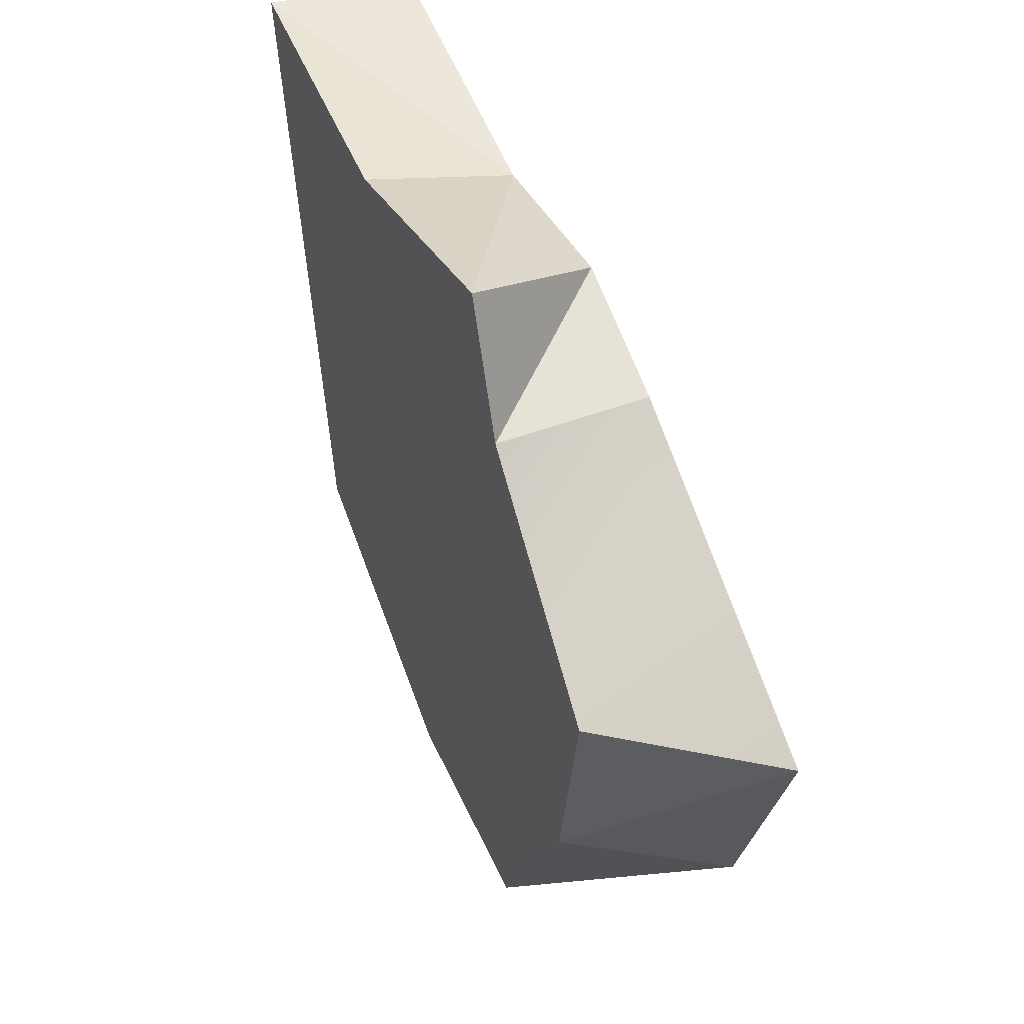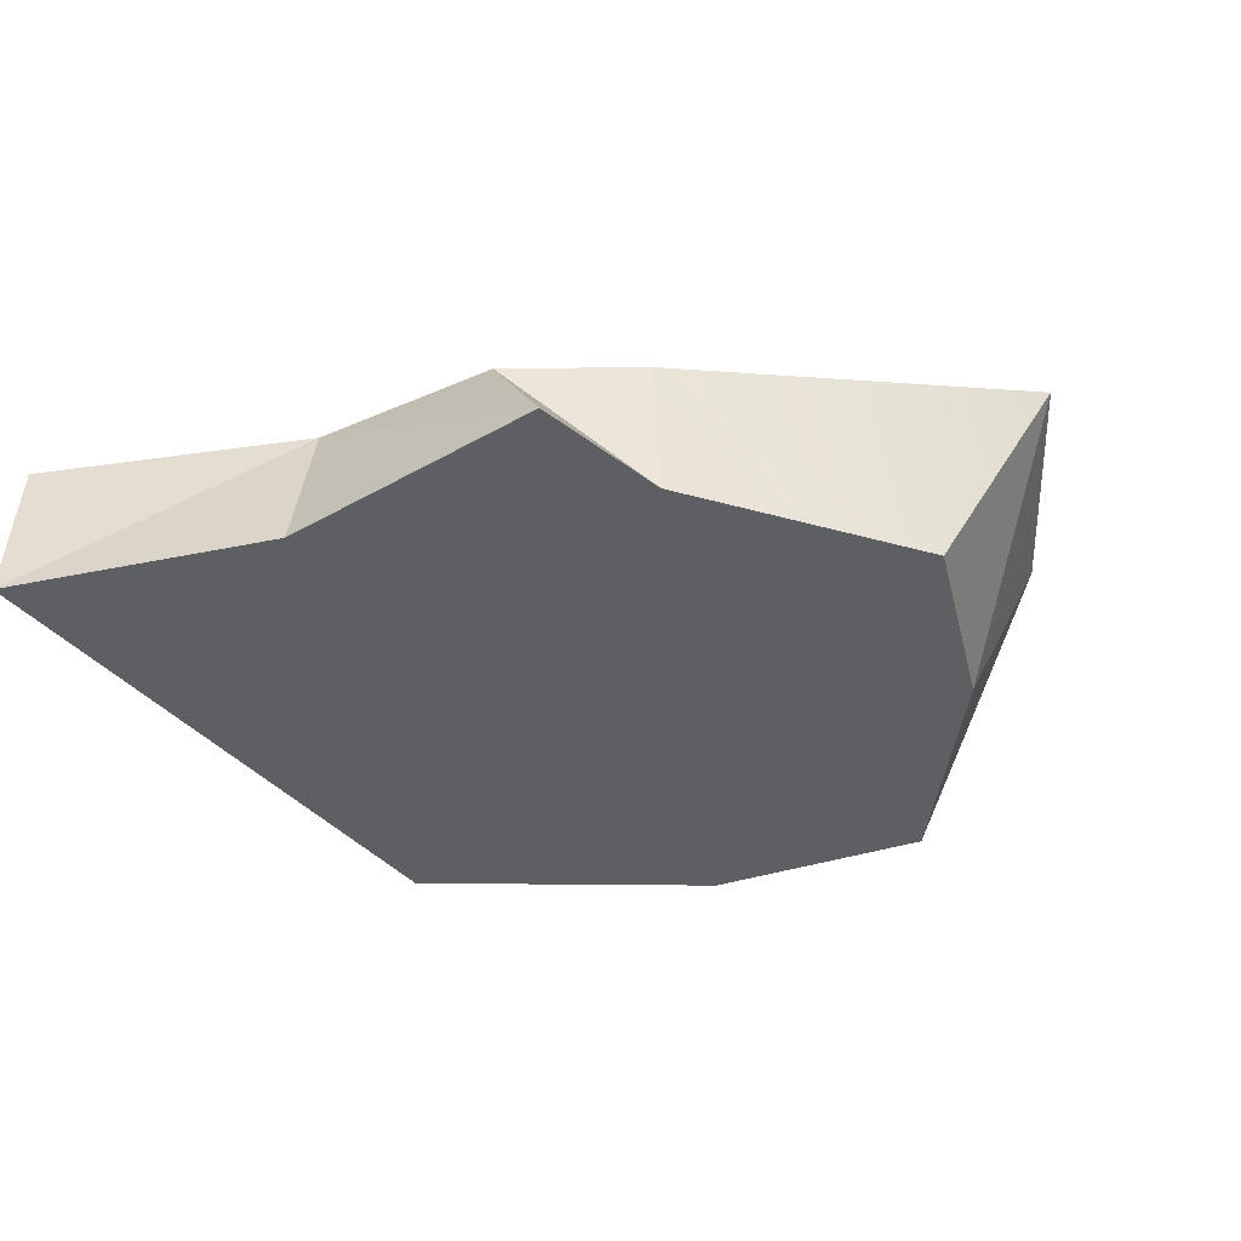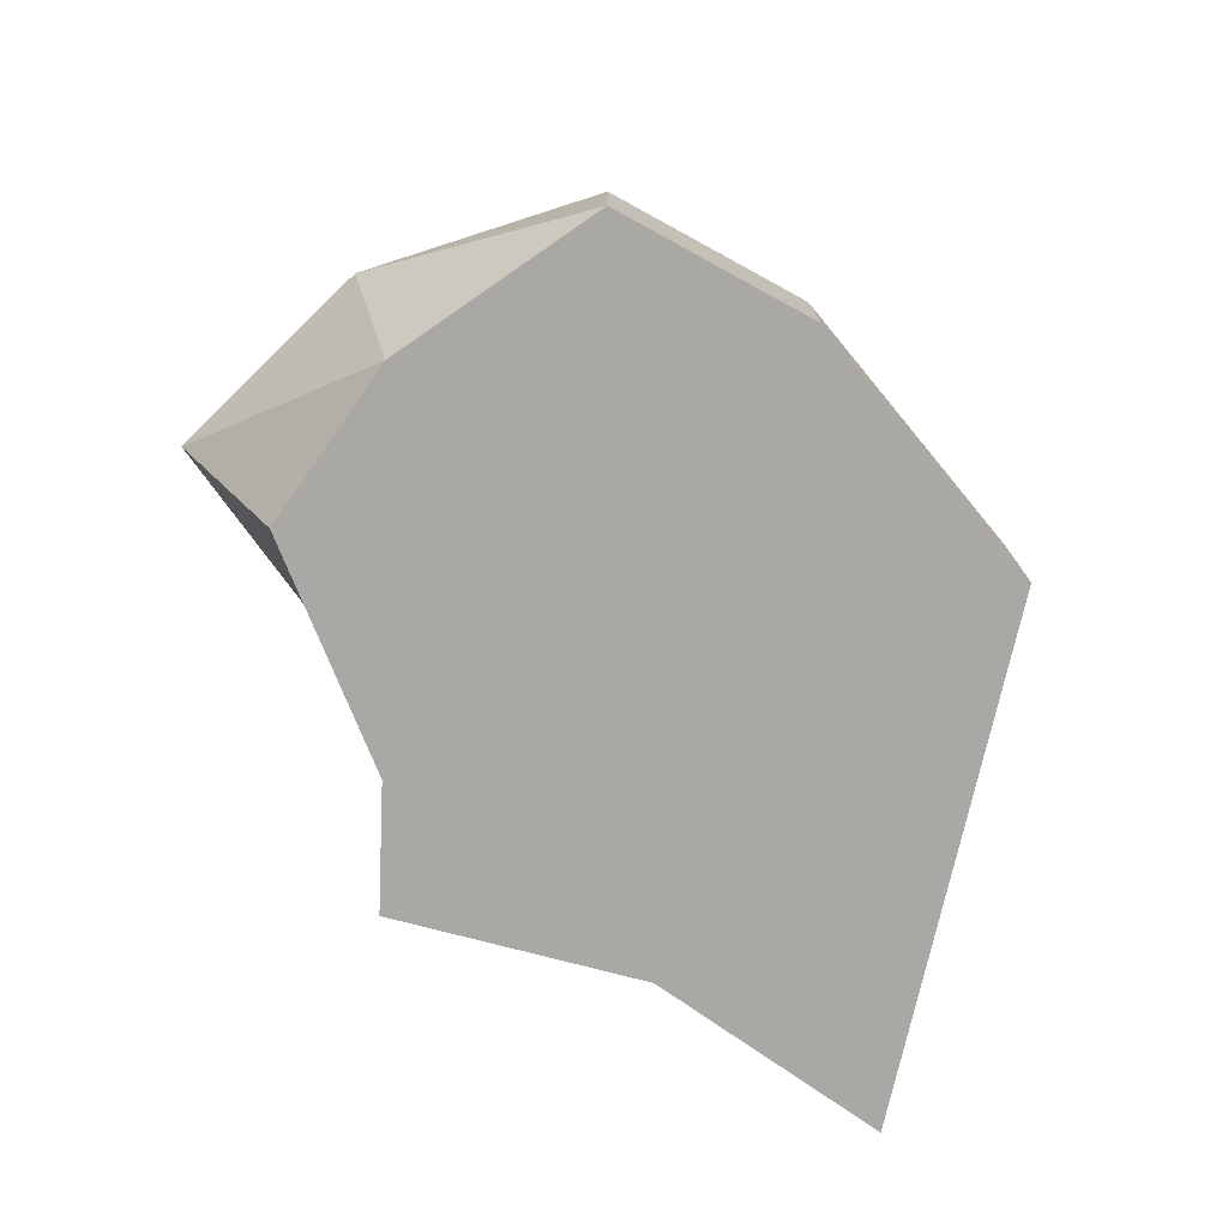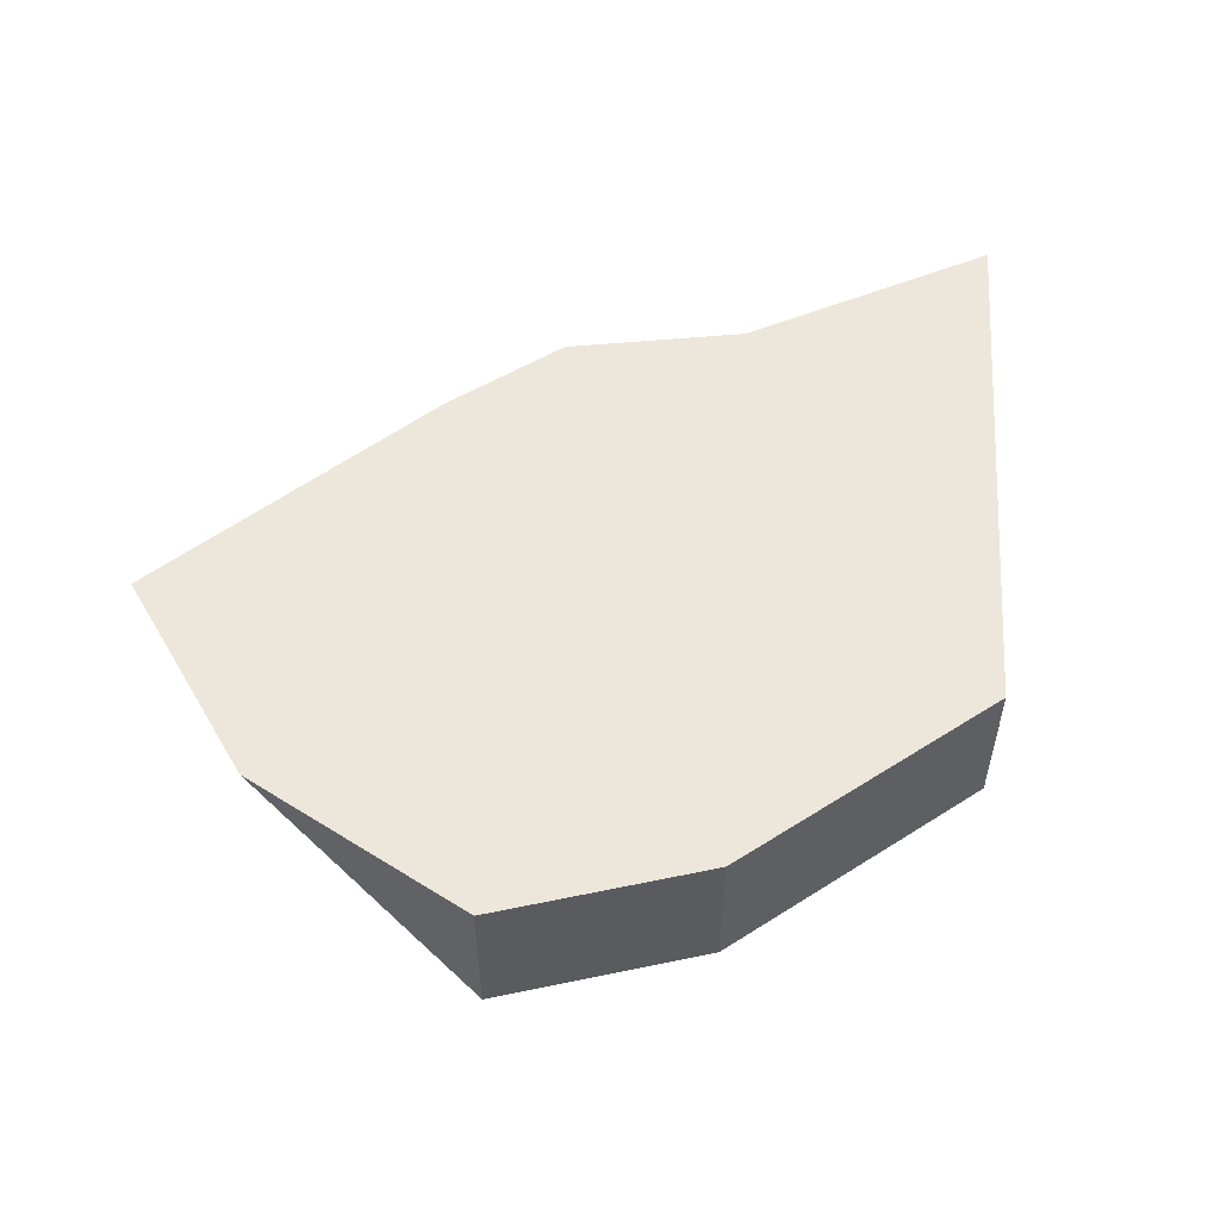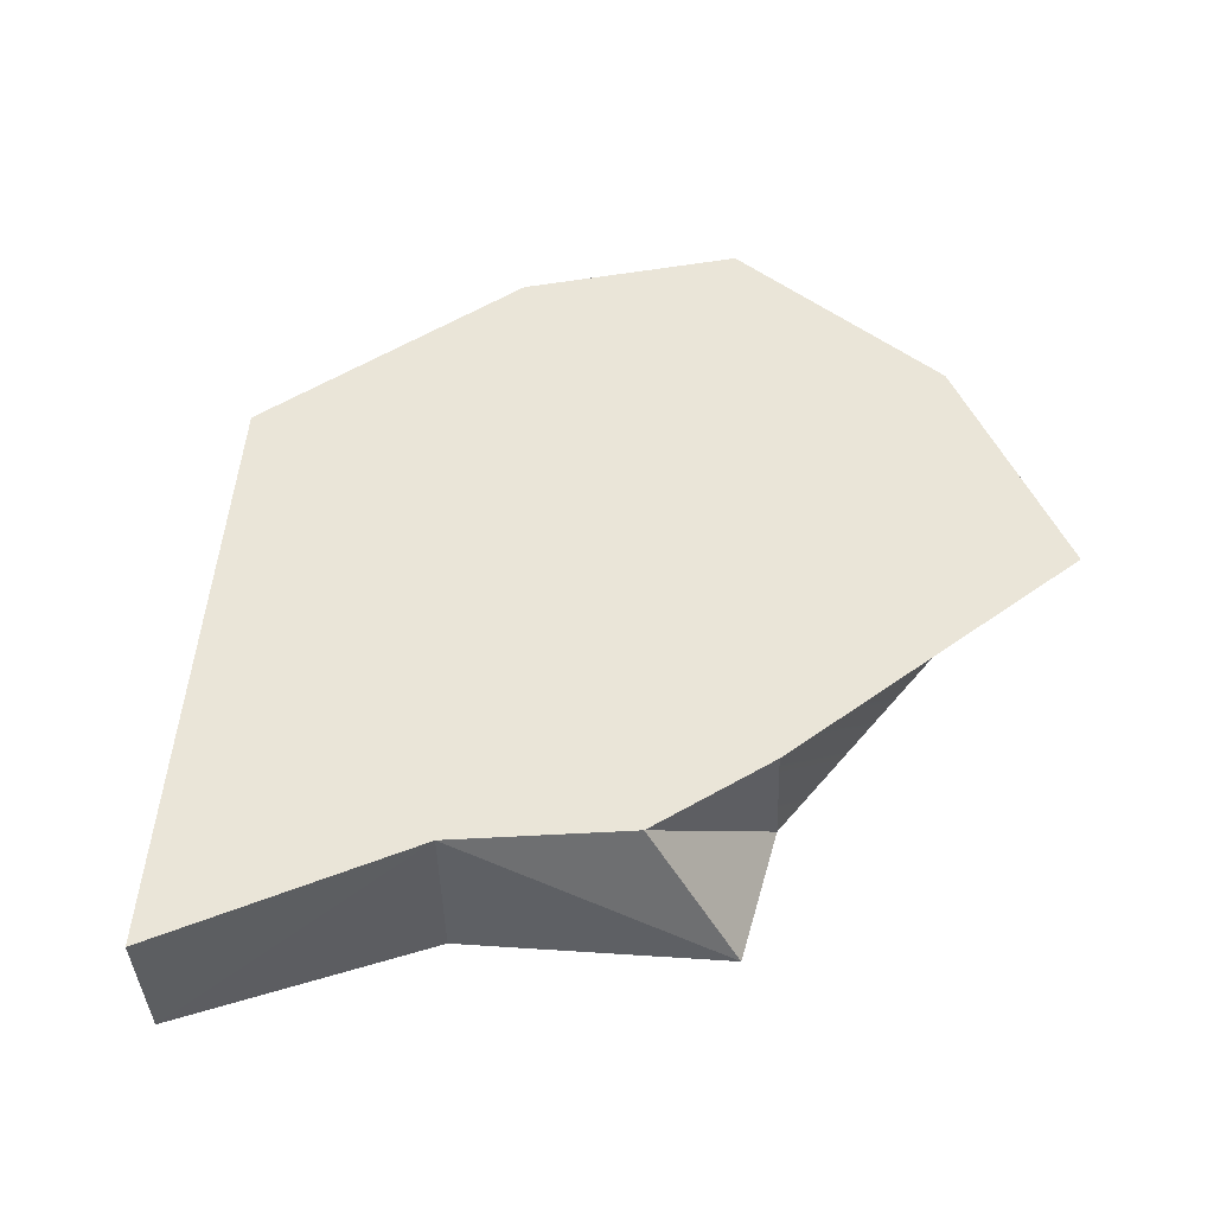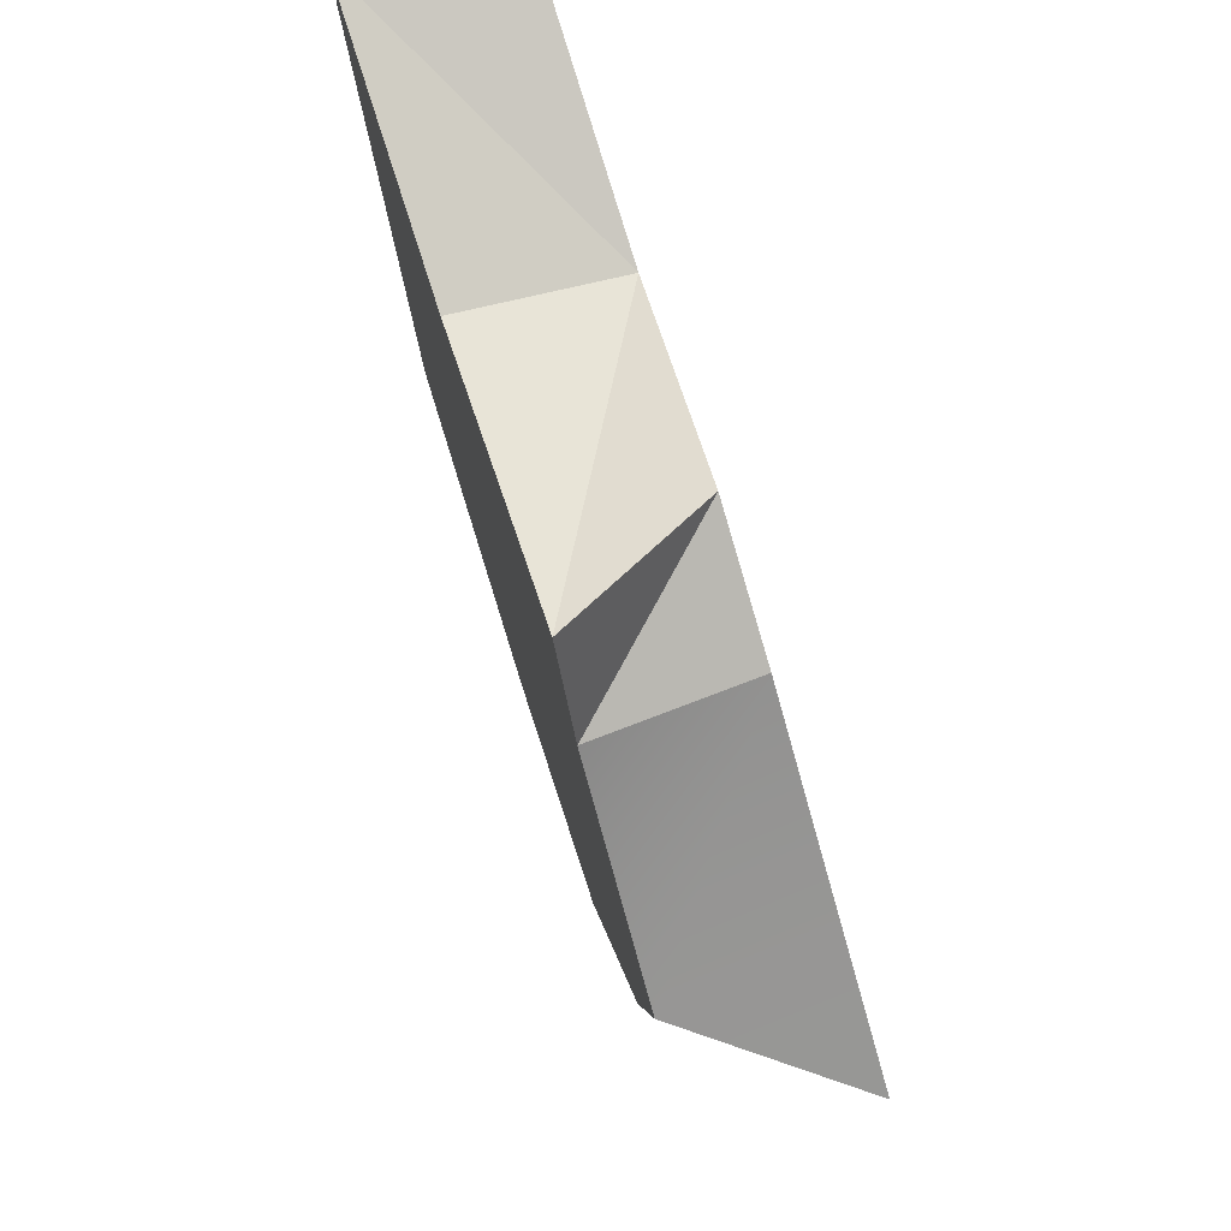
<metadata>
{"format":"obj","ext":"obj","renderer":"f3d","projection":"perspective","resolution":1024,"background":"white","views":[{"elev":40.8,"azim":-113.1,"up":"+Y"},{"elev":-41.0,"azim":-154.4,"up":"+Z"},{"elev":-75.1,"azim":-23.9,"up":"+Z"},{"elev":53.5,"azim":-7.9,"up":"+Z"},{"elev":58.9,"azim":174.7,"up":"+Z"},{"elev":74.5,"azim":-108.3,"up":"+Y"}]}
</metadata>
<code>
v 1.815 2.86 -0.76
v -1.351 2.015 -0.76
v -0.8533 3.287 -0.76
v 3.351 -2.151 -0.76
v 4.484 3.401 -0.76
v -2.832 -1.647 -0.76
v -3.204 0.2004 -0.76
v -1.574 -3.696 -0.76
v 0.5898 -3.519 -0.76
v -1.277 2.015 0.76
v -3.204 0.2004 -0.76
v -4.356 0.2004 0.76
v -1.351 2.015 -0.76
v -3.454 -2.025 0.76
v -1.277 2.015 0.76
v -4.356 0.2004 0.76
v -1.574 -3.696 0.76
v 1.815 2.533 0.76
v 3.351 -2.151 0.76
v 4.484 3.287 0.76
v -0.006592 2.604 0.76
v -1.574 -3.696 0.76
v 0.5898 -3.519 -0.76
v 0.5898 -3.519 0.76
v -1.574 -3.696 -0.76
v 3.351 -2.151 0.76
v 0.5898 -3.519 -0.76
v 3.351 -2.151 -0.76
v 0.5898 -3.519 0.76
v 0.5898 -3.519 0.76
v -2.832 -1.647 -0.76
v -1.574 -3.696 -0.76
v -3.454 -2.025 0.76
v -3.204 0.2004 -0.76
v -2.832 -1.647 -0.76
v -4.356 0.2004 0.76
v 1.815 2.86 -0.76
v 1.815 2.533 0.76
v 4.484 3.401 -0.76
v -0.006592 2.604 0.76
v 1.815 2.533 0.76
v -0.8533 3.287 -0.76
v -4.356 0.2004 0.76
v -2.832 -1.647 -0.76
v -3.454 -2.025 0.76
v -0.8533 3.287 -0.76
v 1.815 2.533 0.76
v 1.815 2.86 -0.76
v -3.454 -2.025 0.76
v -1.574 -3.696 -0.76
v -1.574 -3.696 0.76
v 3.351 -2.151 -0.76
v 4.484 3.401 -0.76
v 3.351 -2.151 0.76
v 4.484 3.287 0.76
v 3.351 -2.151 0.76
v 4.484 3.401 -0.76
v 1.815 2.533 0.76
v 4.484 3.287 0.76
v 4.484 3.401 -0.76
v -1.277 2.015 0.76
v -0.006592 2.604 0.76
v -1.351 2.015 -0.76
v -1.351 2.015 -0.76
v -0.006592 2.604 0.76
v -0.8533 3.287 -0.76
g polygon0
f 1 2 3
f 1 4 2
f 5 4 1
f 2 6 7
f 2 8 6
f 9 8 2
f 10 11 12
f 10 13 11
f 14 15 16
f 14 17 15
f 18 19 20
f 18 21 19
f 22 23 24
f 22 25 23
f 26 27 28
f 26 29 27
f 30 15 17
f 30 19 15
f 31 32 33
f 34 35 36
f 37 38 39
f 40 41 42
f 43 44 45
f 46 47 48
f 49 50 51
f 52 53 54
f 55 56 57
f 58 59 60
f 61 62 63
f 64 65 66
f 21 15 19
f 2 4 9

</code>
